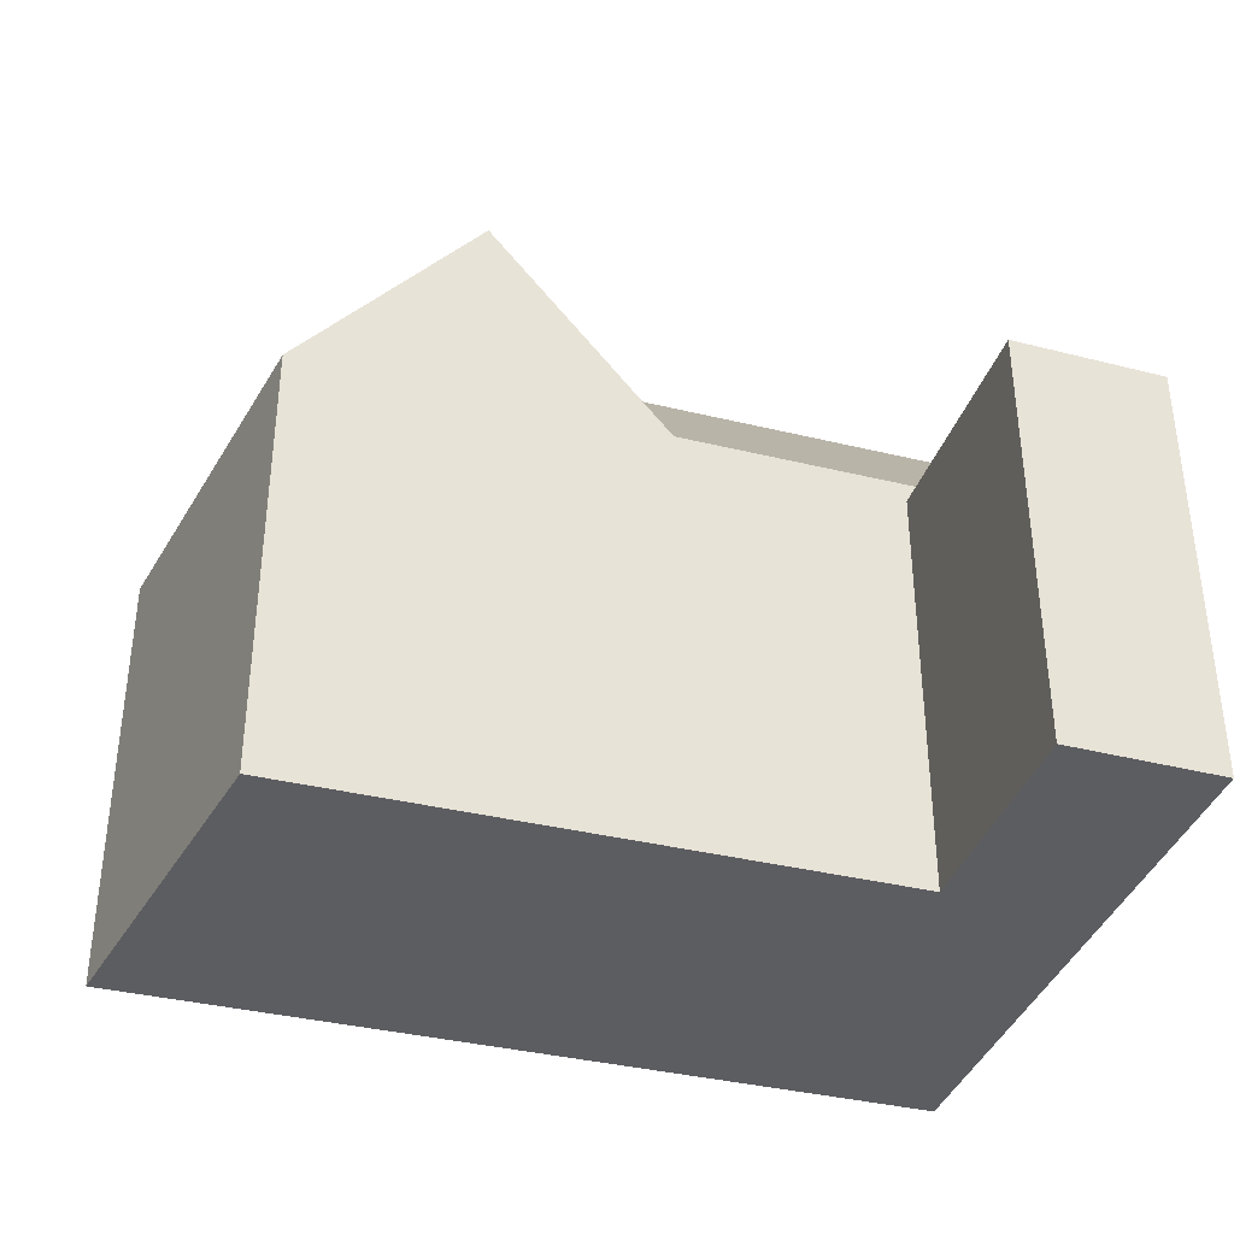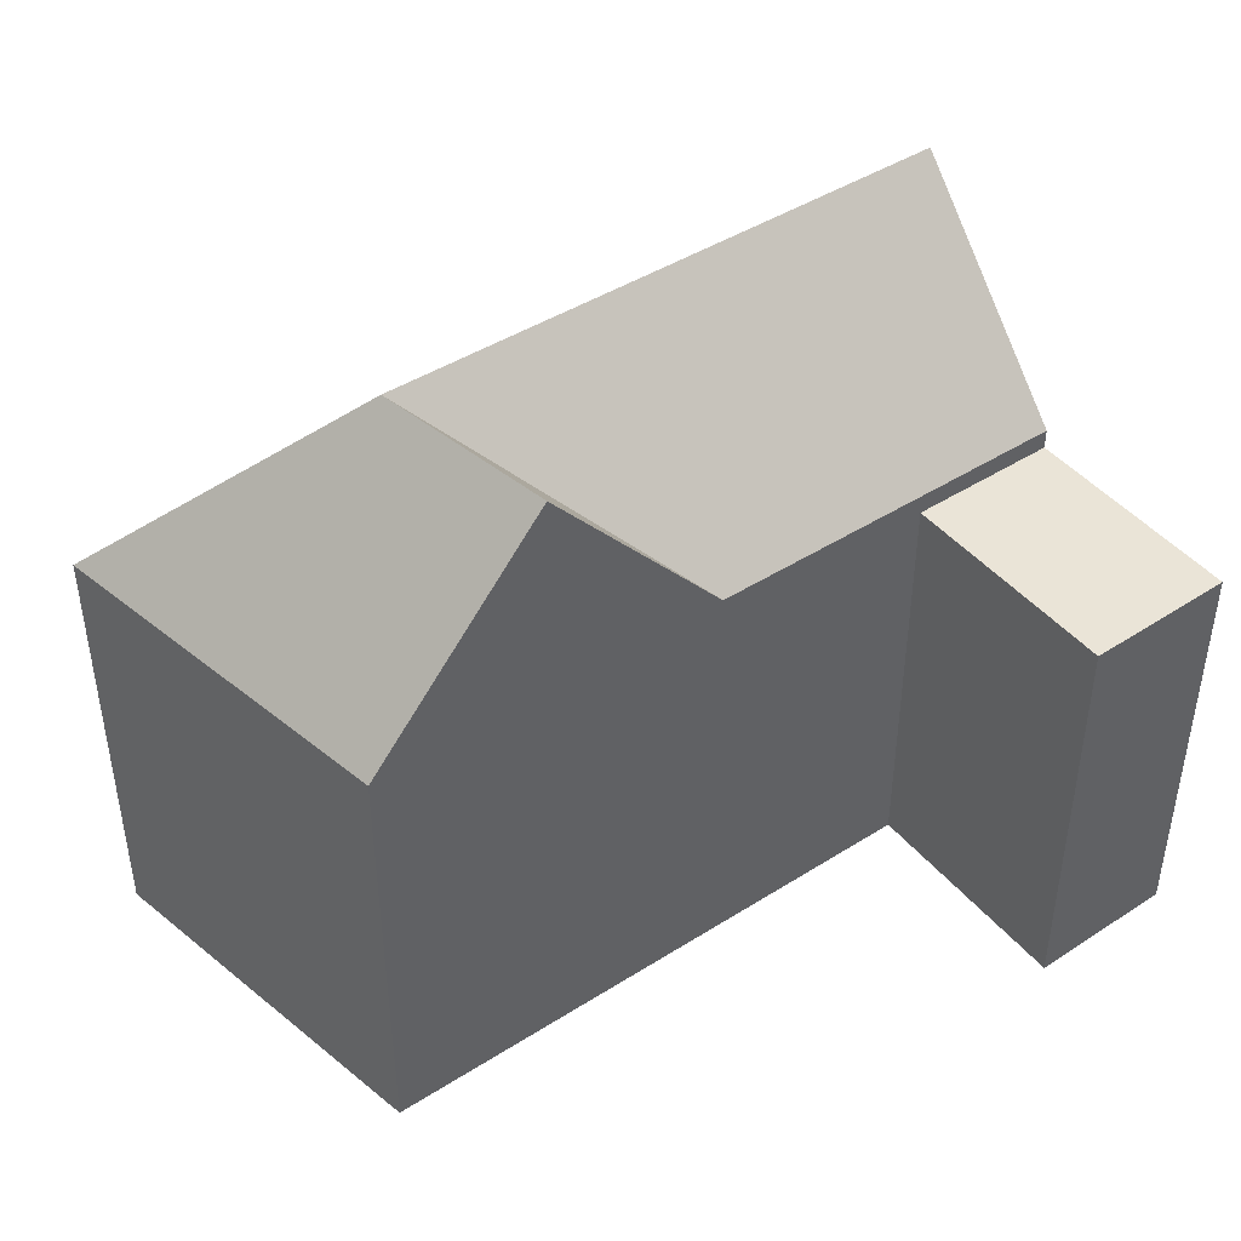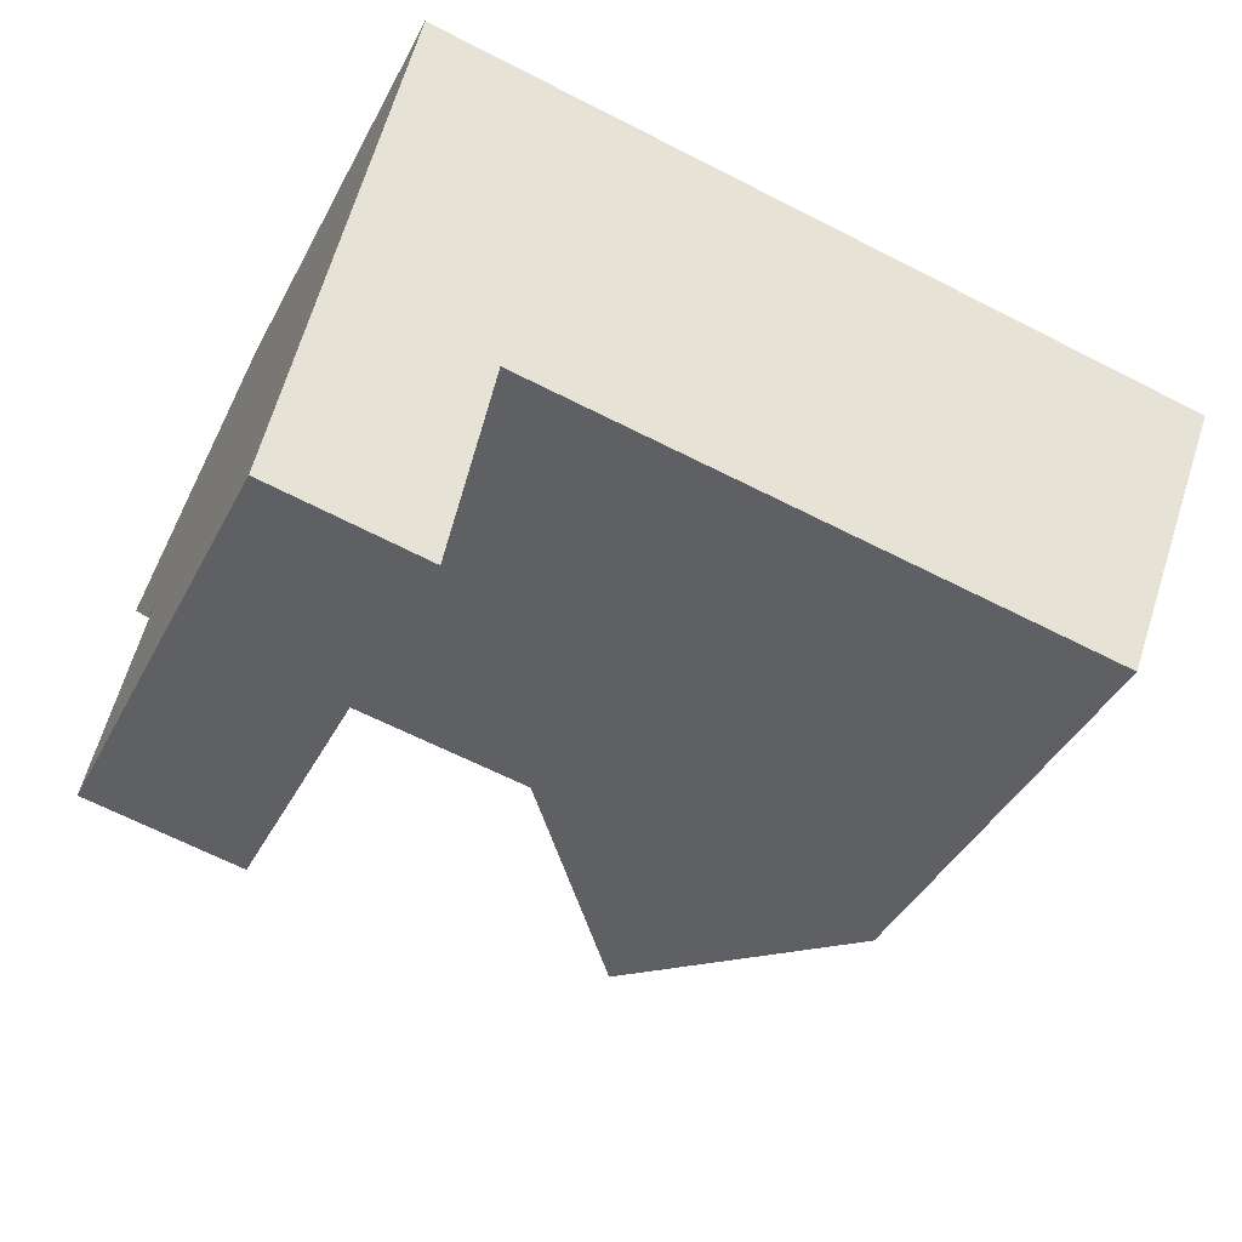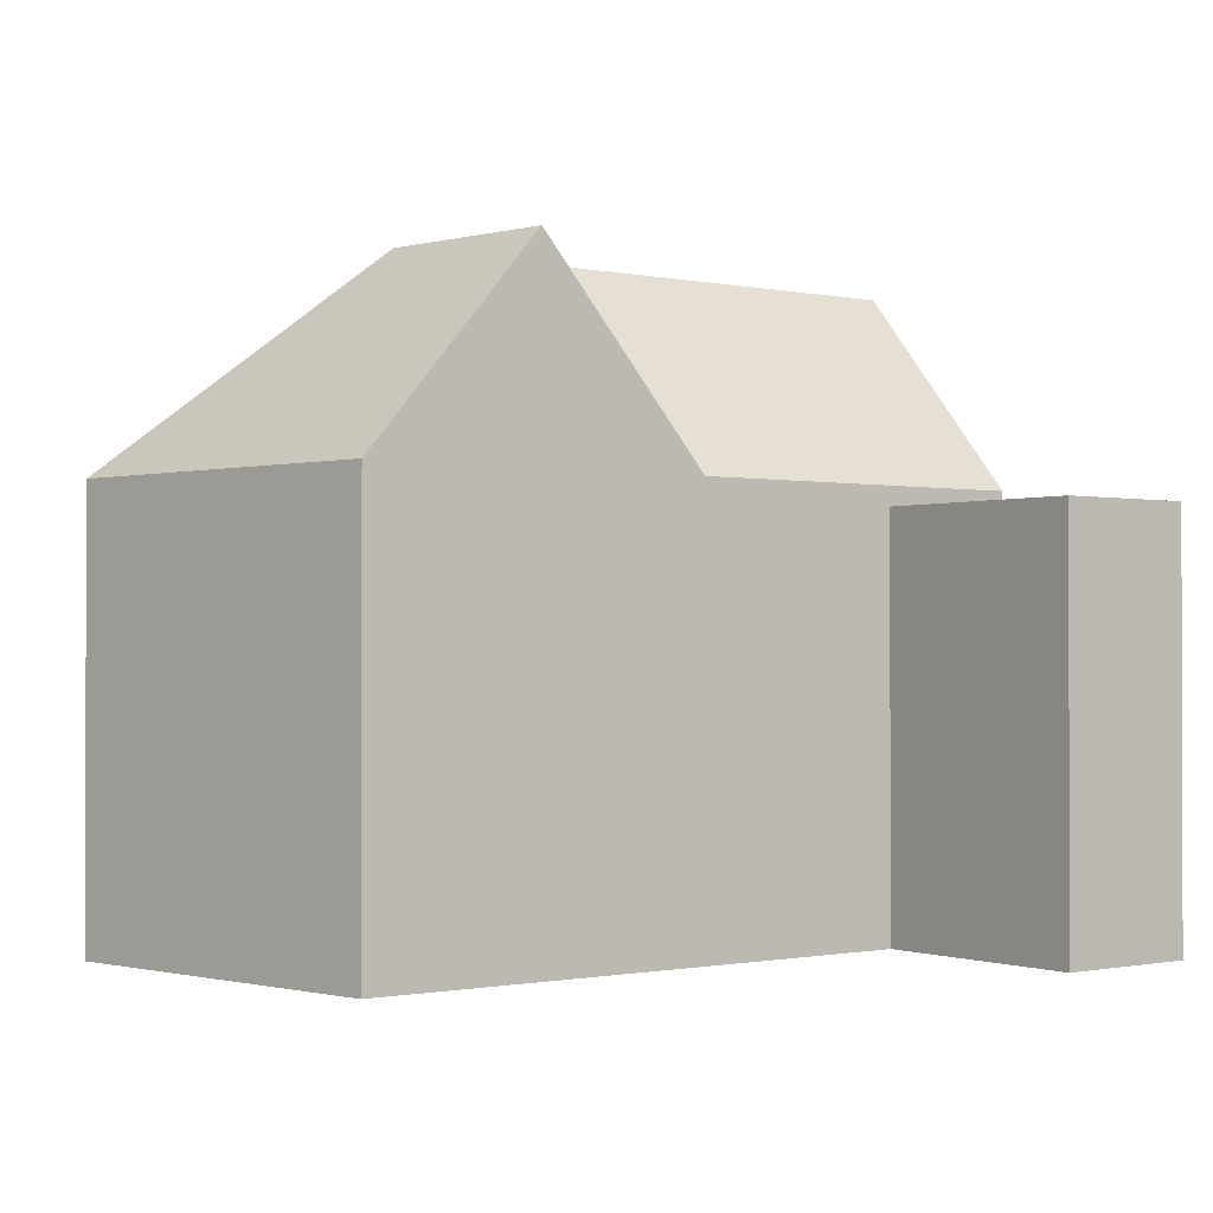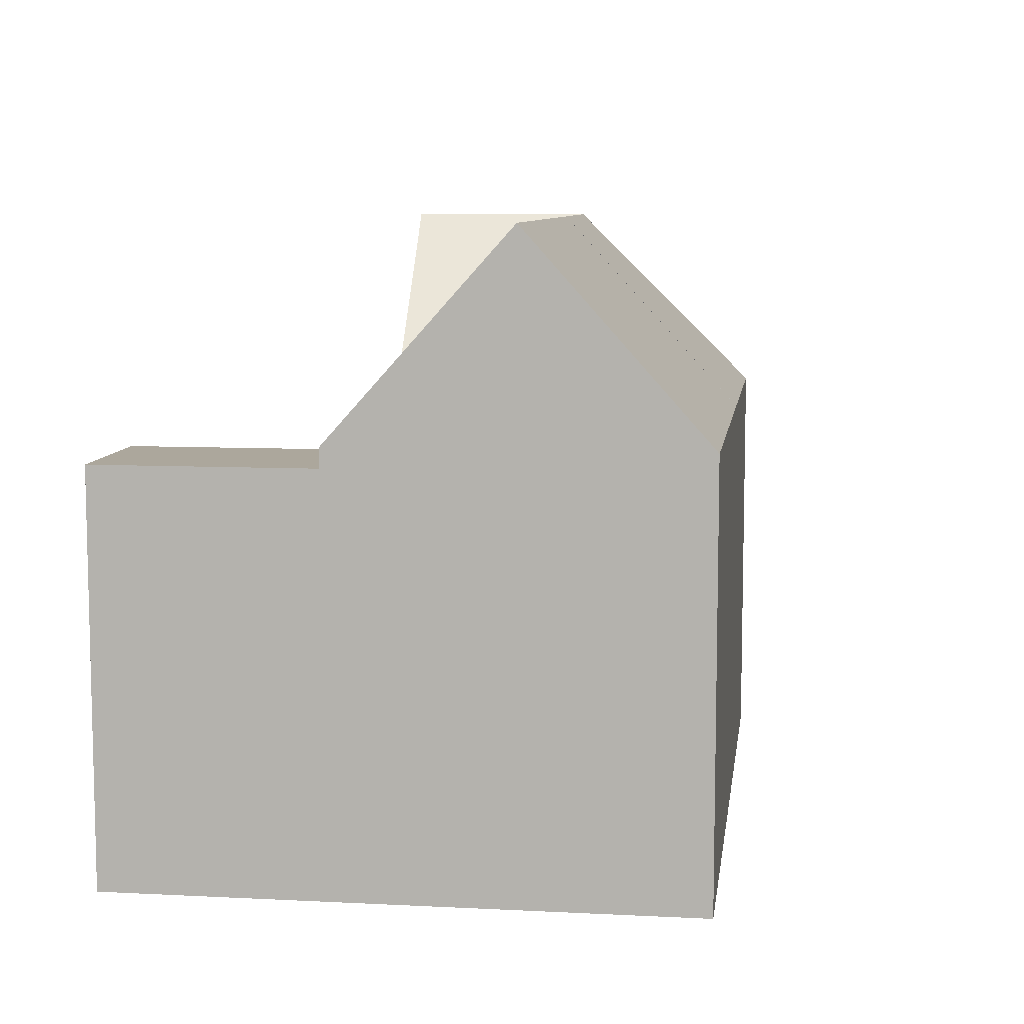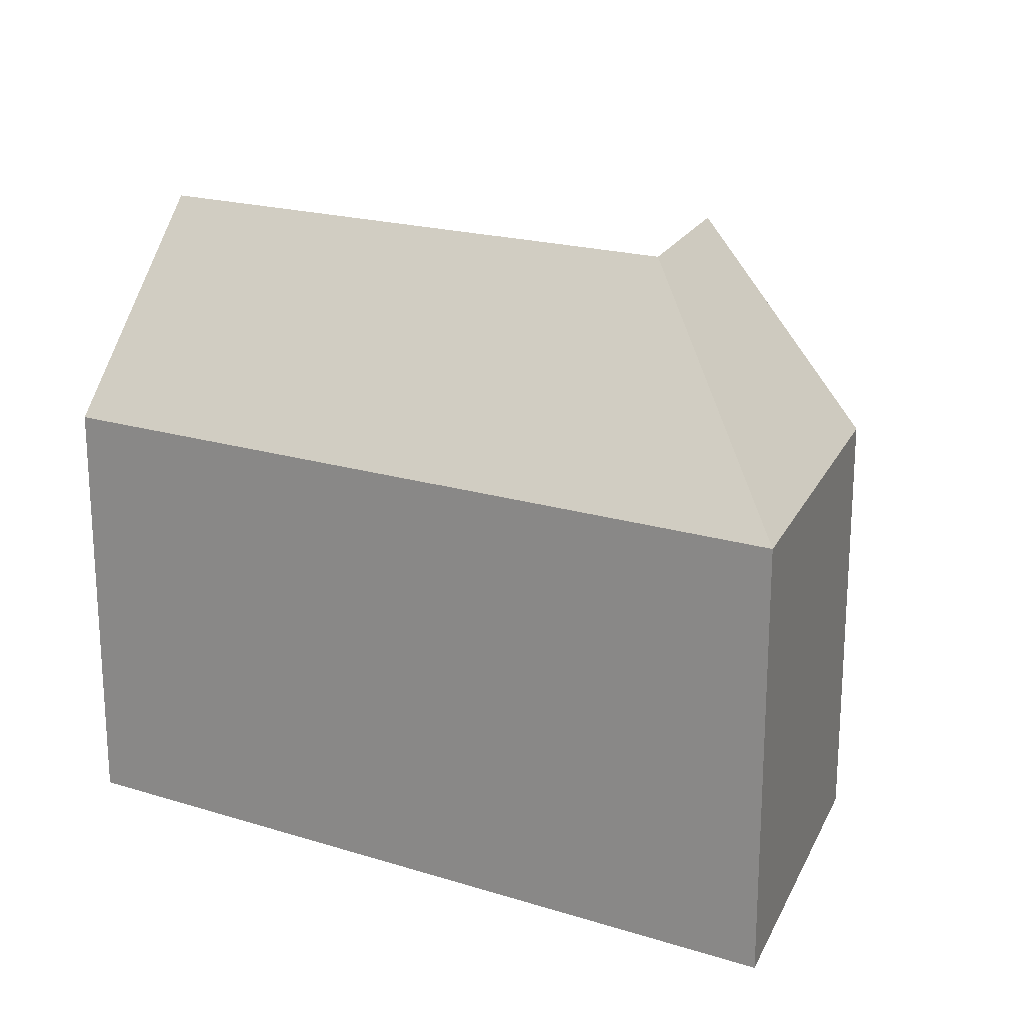
<metadata>
{"format":"obj","ext":"obj","renderer":"f3d","projection":"perspective","resolution":1024,"background":"white","views":[{"elev":-37.0,"azim":172.7,"up":"+Y"},{"elev":43.9,"azim":153.5,"up":"+Y"},{"elev":-40.7,"azim":-25.5,"up":"+Z"},{"elev":-0.9,"azim":153.1,"up":"+Y"},{"elev":8.4,"azim":-72.1,"up":"+Y"},{"elev":20.1,"azim":39.8,"up":"+Y"}]}
</metadata>
<code>
v  6.653 14.76 6.897
v  0.000315 14.76 -0.0004668
v  1.399 14.76 7.845
v  5.242 14.76 -1.018
v  14.5 15.47 5.482
v  23.02 22.79 10.6
v  20.75 22.79 4.354
v  27 15.47 3.227
v  31.53 15.47 15.72
v  19.04 15.47 17.98
v  16.77 22.79 11.73
v  14.5 15.47 5.482
v  7.803 22.79 13.35
v  16.77 22.79 11.73
v  6.653 15.47 6.897
v  8.952 15.47 19.8
v  19.04 15.47 17.98
v  1.399 15.47 7.845
v  2.549 22.79 14.29
v  3.698 15.47 20.74
v  0 0 0
v  1.398 -4.804e-16 7.845
v  5.242 6.228e-17 -1.017
v  6.653 -4.223e-16 6.897
v  27 -1.976e-16 3.228
v  14.5 -3.357e-16 5.482
v  31.53 -9.628e-16 15.72
v  19.04 -1.101e-15 17.98
v  8.952 -1.212e-15 19.8
v  3.698 -1.27e-15 20.75
g defaultobject
f 1 2 3
f 2 1 4
f 5 6 7
f 6 8 7
f 8 6 9
f 10 6 11
f 6 10 9
f 6 5 11
f 12 13 14
f 13 12 15
f 14 16 17
f 16 14 13
f 13 18 19
f 18 13 15
f 16 19 20
f 19 16 13
f 3 21 22
f 21 3 2
f 2 23 21
f 23 2 4
f 23 1 24
f 1 23 4
f 5 25 26
f 25 5 8
f 8 5 7
f 25 9 27
f 9 25 8
f 27 10 28
f 10 27 9
f 15 26 24
f 26 15 12
f 28 16 29
f 16 28 17
f 20 22 30
f 22 20 18
f 18 20 19
f 18 1 3
f 1 18 15
f 29 20 30
f 20 29 16
f 21 24 22
f 24 21 23
f 25 28 26
f 28 25 27
f 24 28 29
f 28 24 26
f 22 29 30
f 29 22 24

</code>
